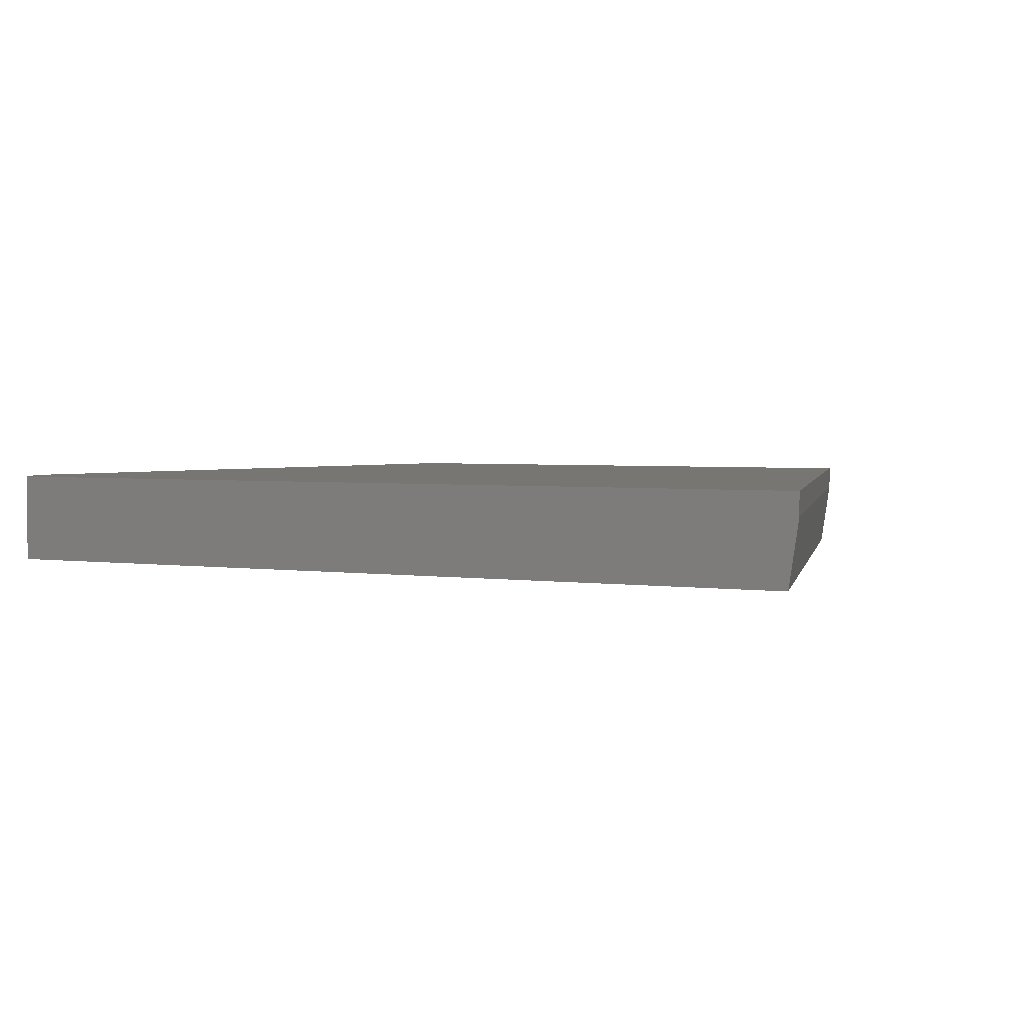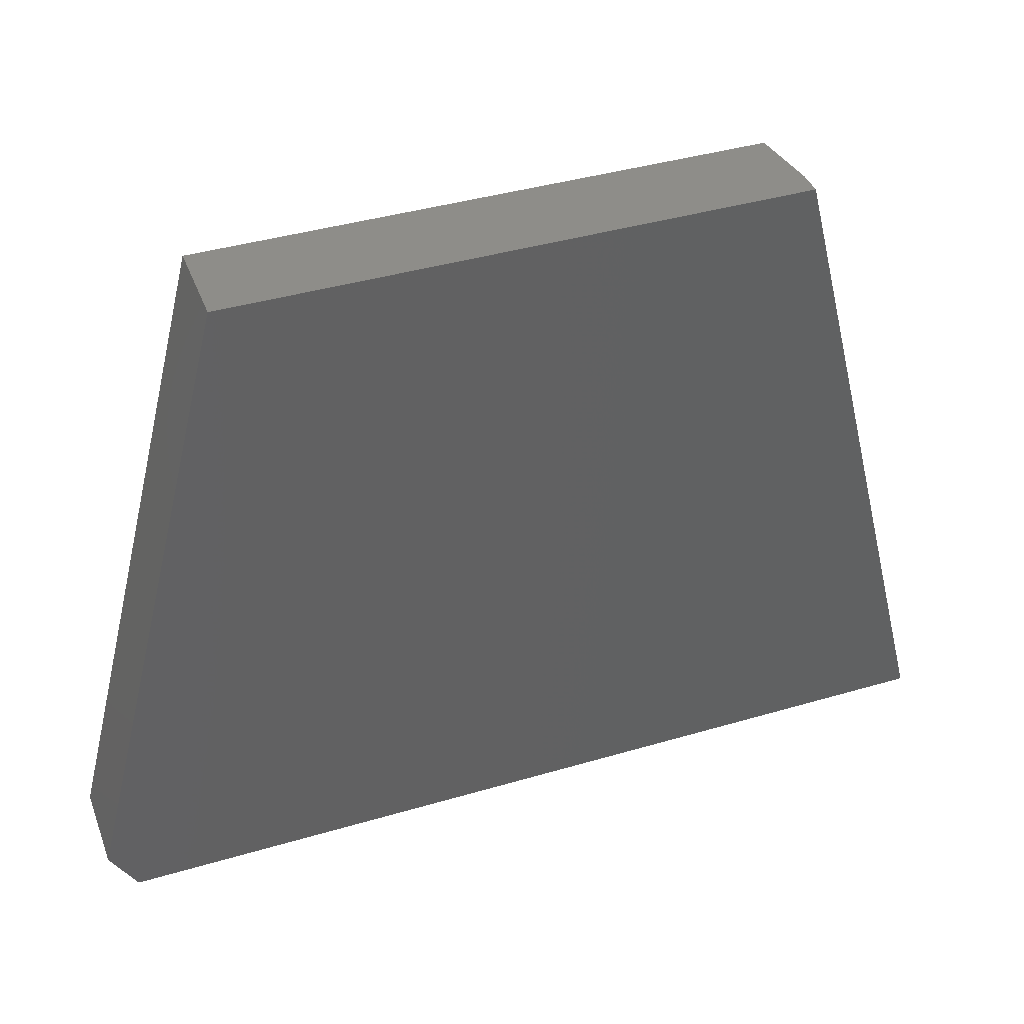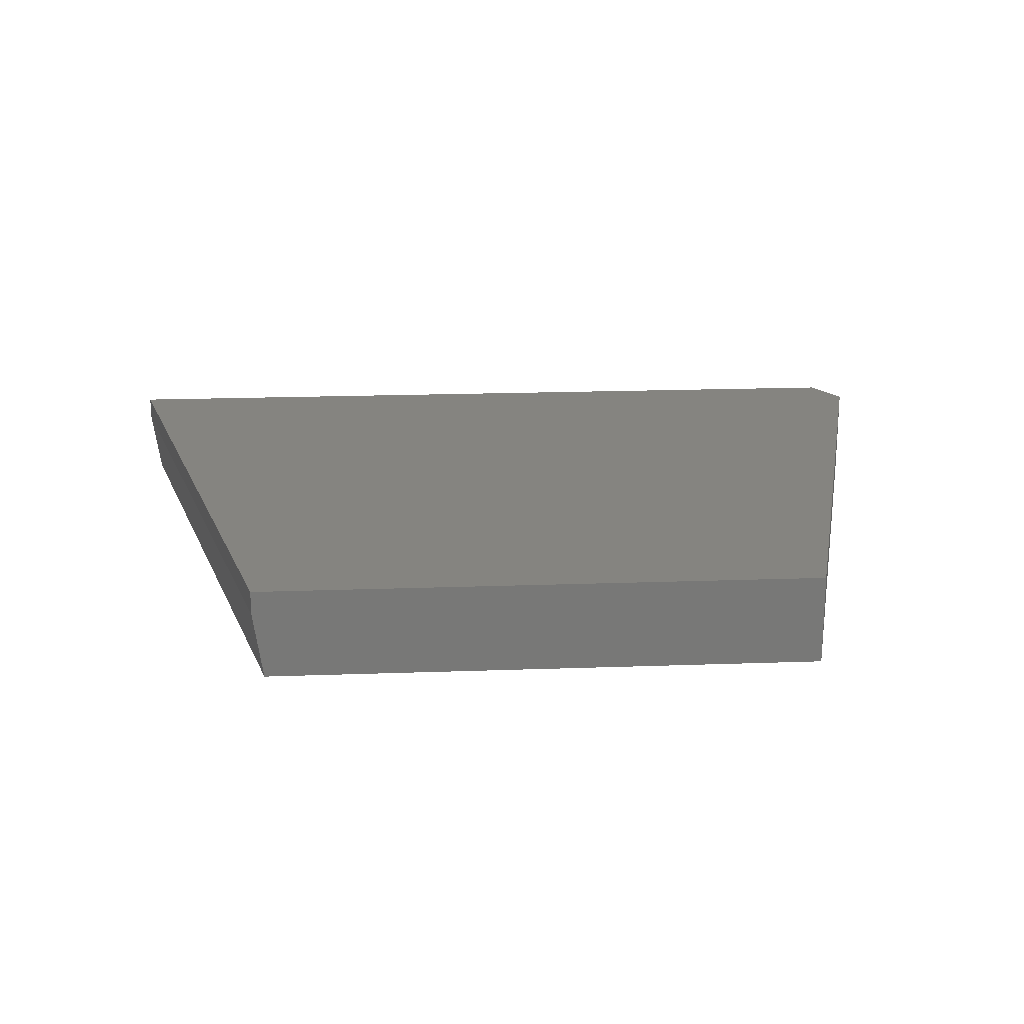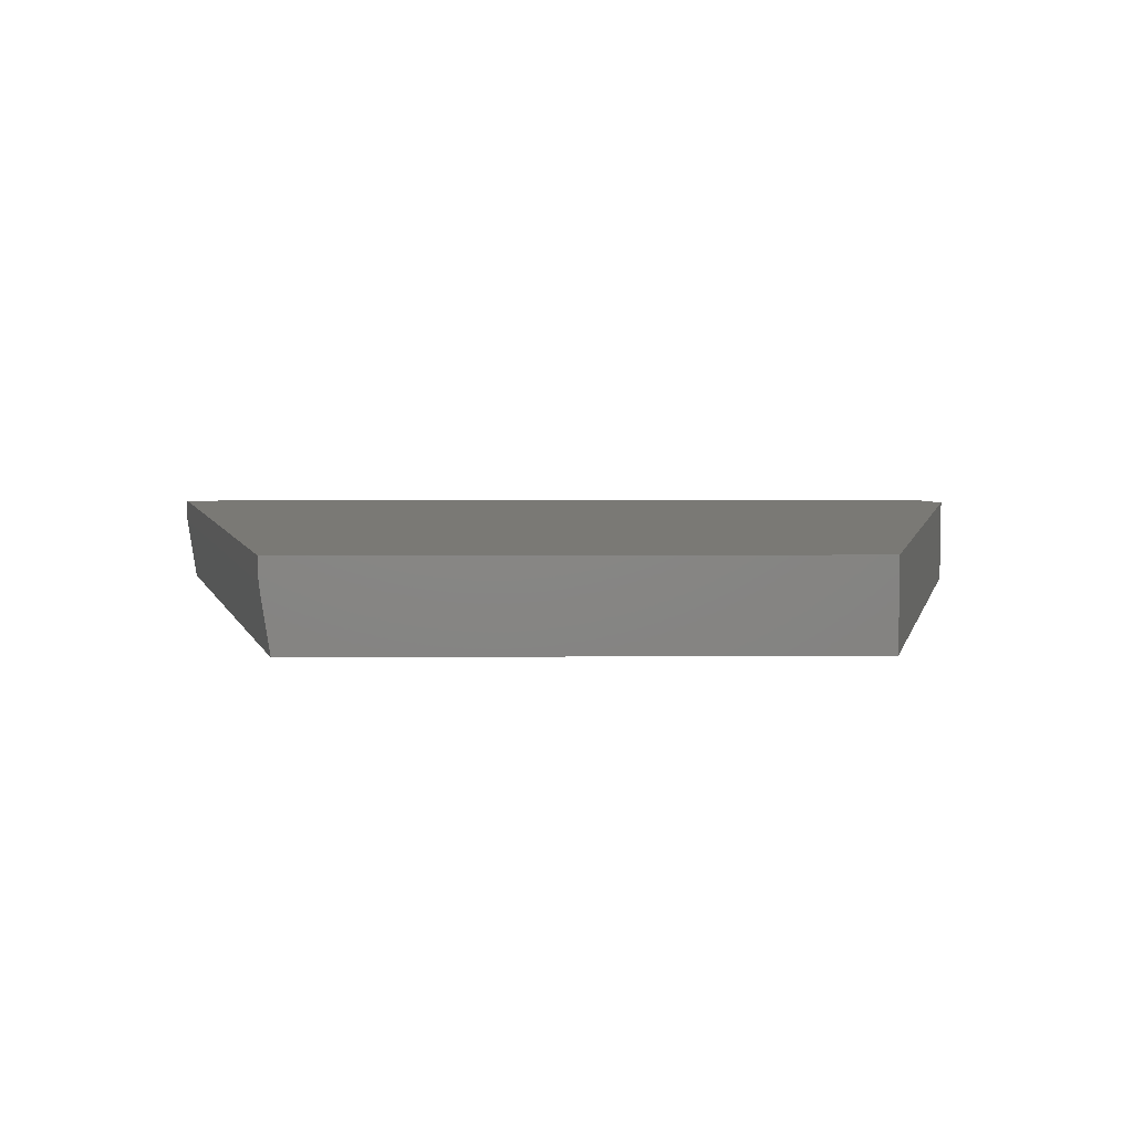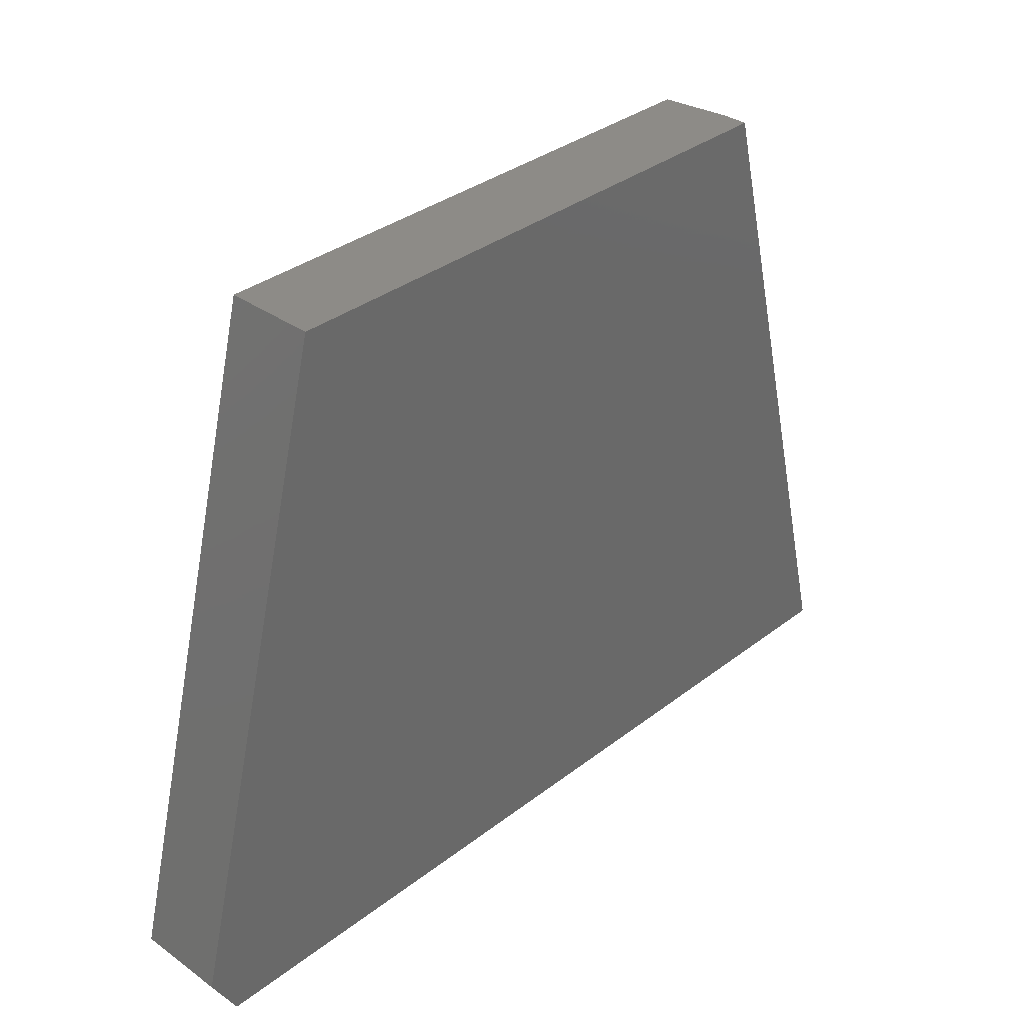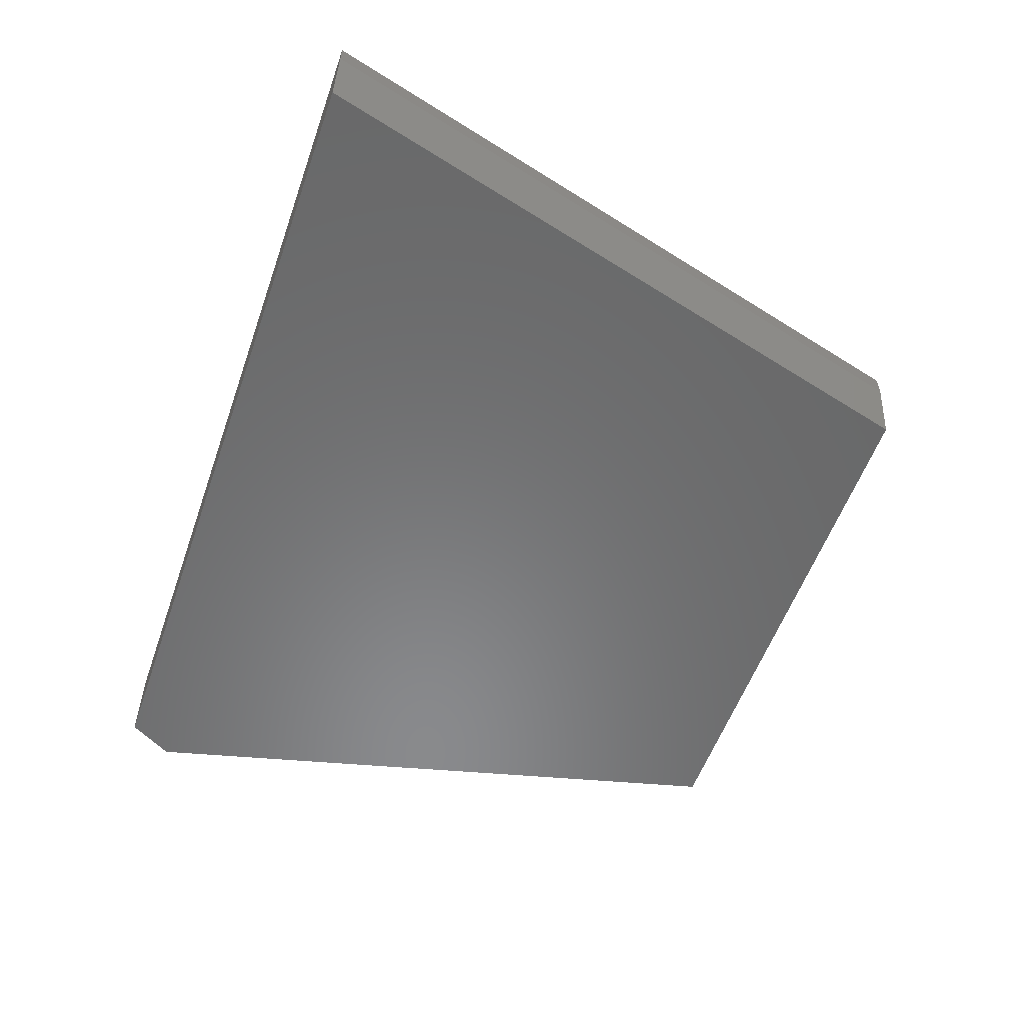
<metadata>
{"format":"stl","ext":"stl","renderer":"f3d","projection":"perspective","resolution":1024,"background":"white","views":[{"elev":3.0,"azim":25.9,"up":"+Z"},{"elev":40.4,"azim":-19.9,"up":"+Y"},{"elev":19.6,"azim":176.2,"up":"+Z"},{"elev":5.9,"azim":179.0,"up":"+Z"},{"elev":34.3,"azim":-46.0,"up":"+Y"},{"elev":-55.8,"azim":70.7,"up":"+Z"}]}
</metadata>
<code>
# stl→obj: 12 verts, 20 faces
v -0.6875 -0.5625 0
v -0.7308 -0.4868 0
v 0.7339 -0.5625 0
v -0.4658 0.5586 0
v 0.4497 0.5586 0
v -0.6875 -0.5625 0.1484
v 0.75 -0.5625 0.1484
v 0.75 -0.5625 0.1094
v 0.4658 0.5586 0.1484
v -0.4658 0.5586 0.1484
v -0.7308 -0.4868 0.1484
v 0.4658 0.5586 0.1094
f 1 2 3
f 3 2 4
f 3 4 5
f 6 1 7
f 7 1 3
f 7 3 8
f 9 10 7
f 7 10 11
f 7 11 6
f 10 4 11
f 11 4 2
f 11 2 6
f 6 2 1
f 4 10 5
f 5 10 9
f 5 9 12
f 7 8 9
f 9 8 12
f 8 3 12
f 12 3 5

</code>
